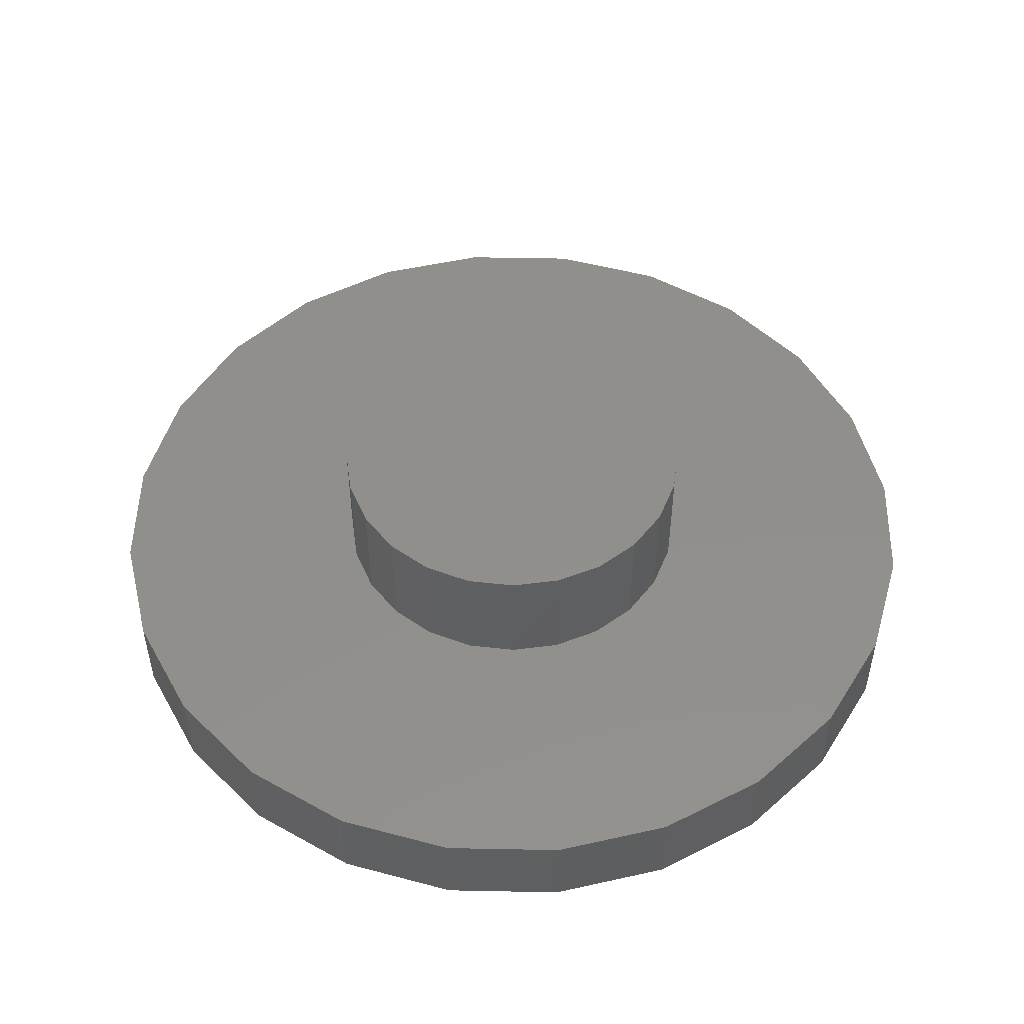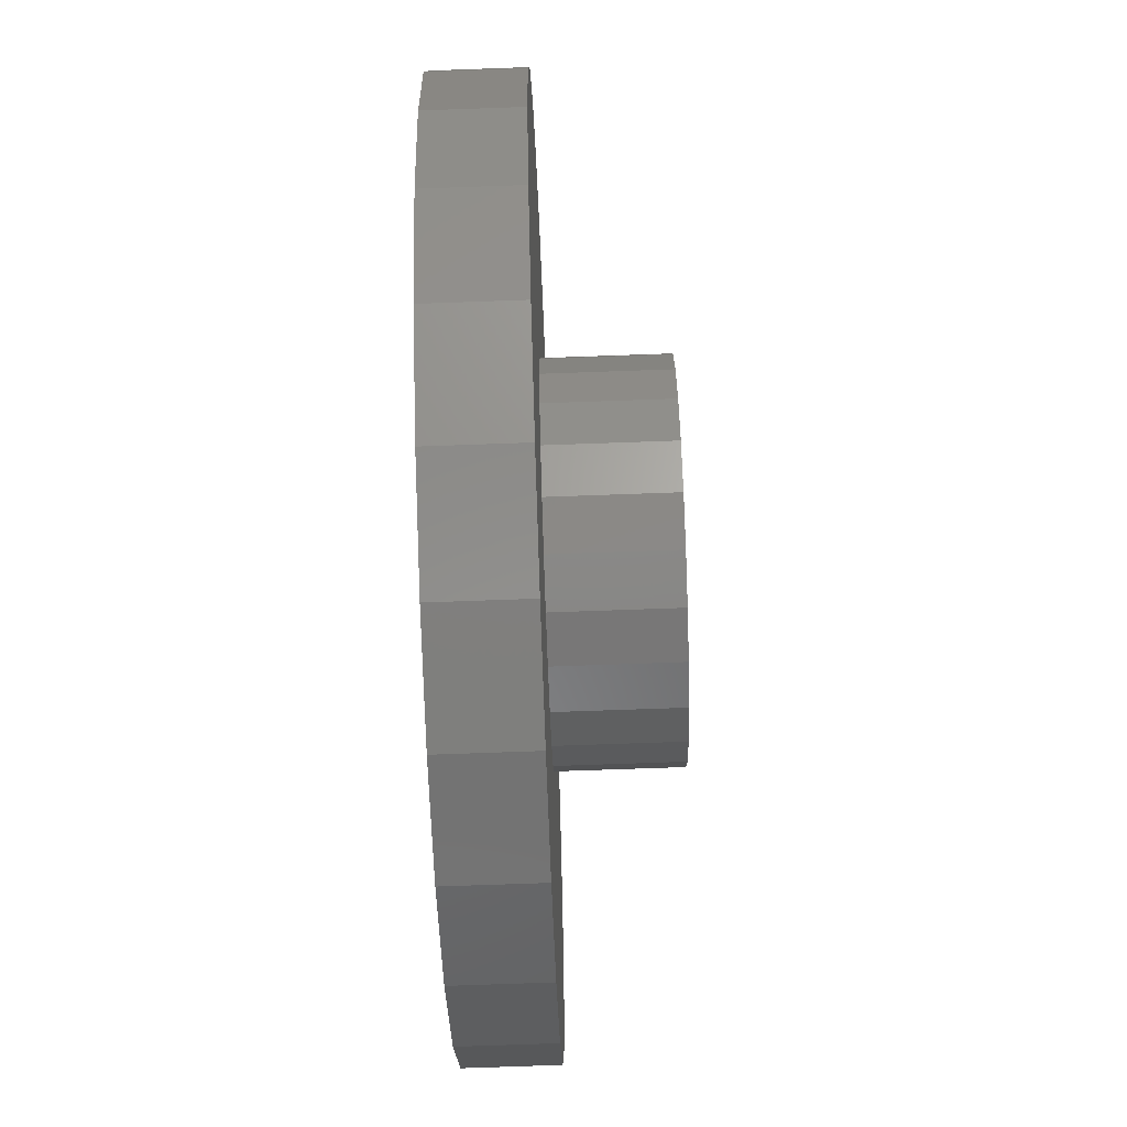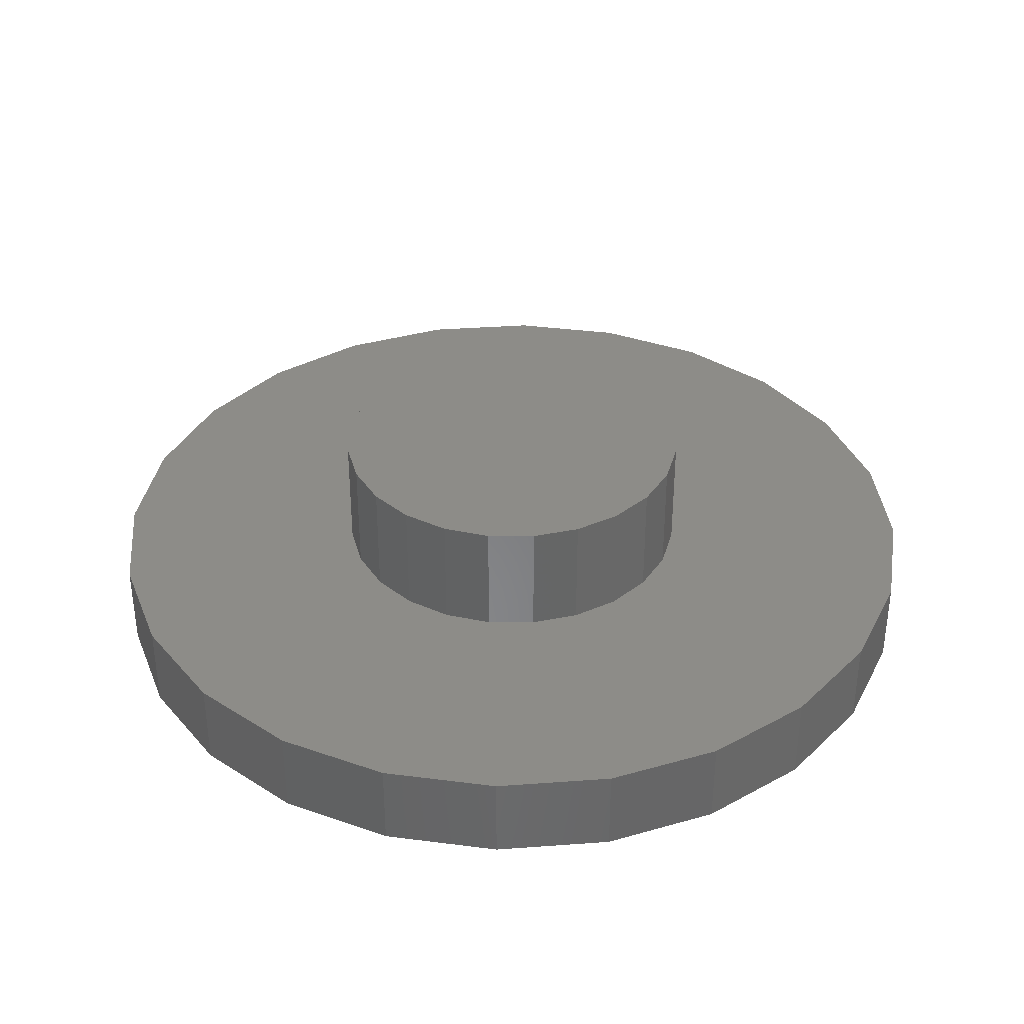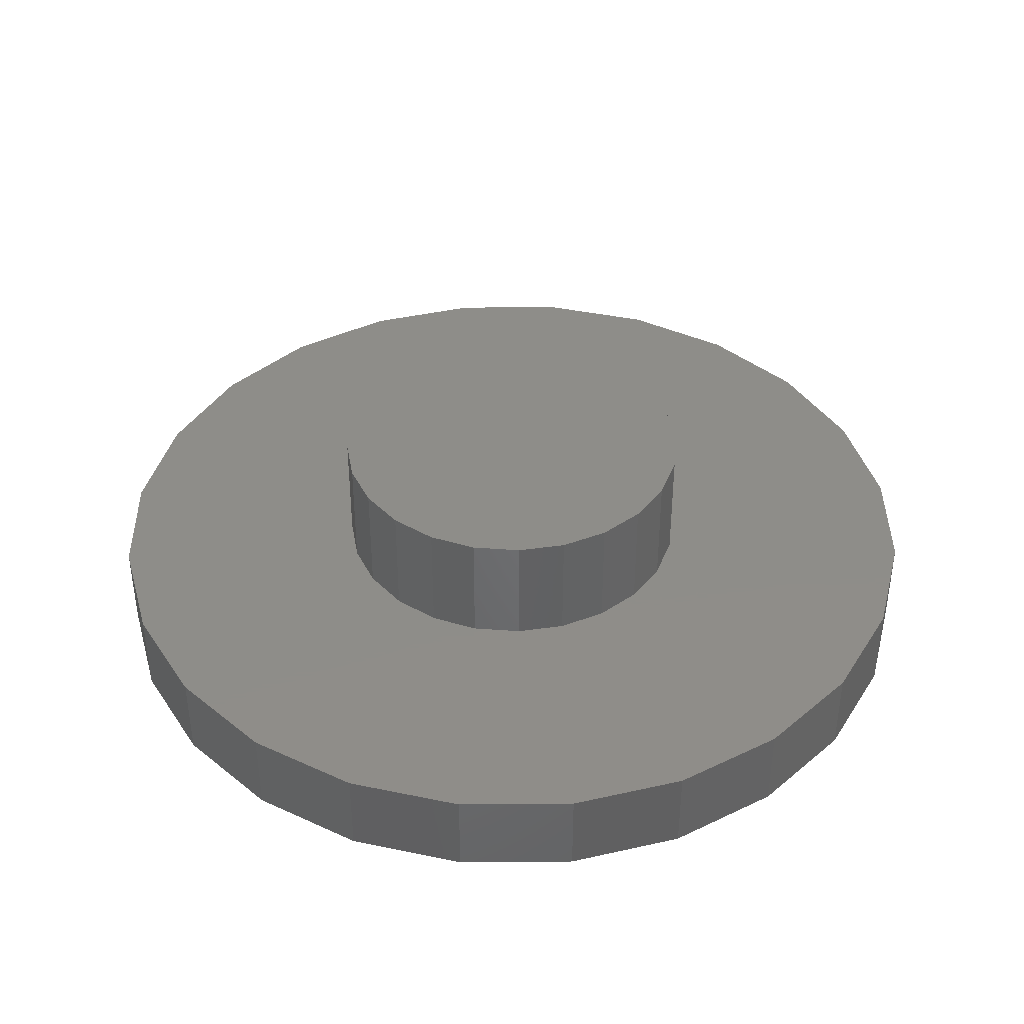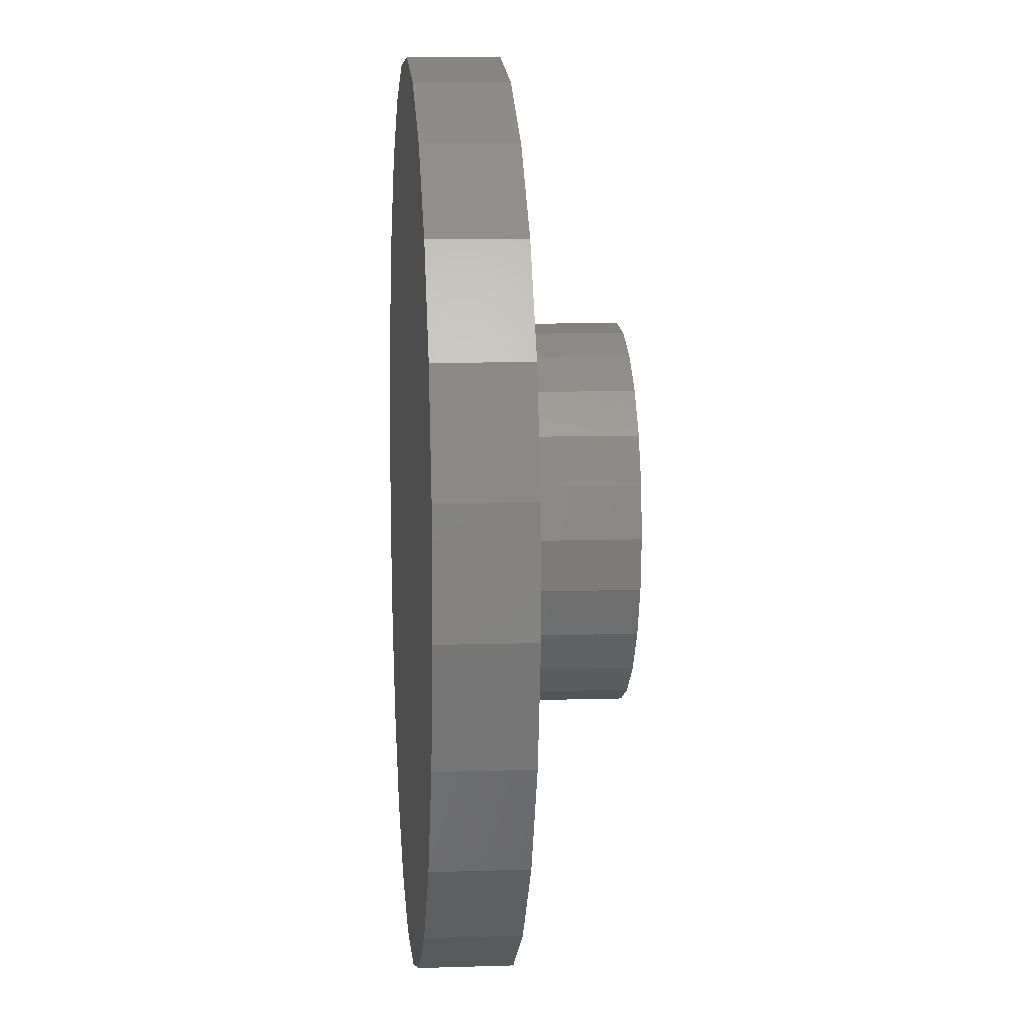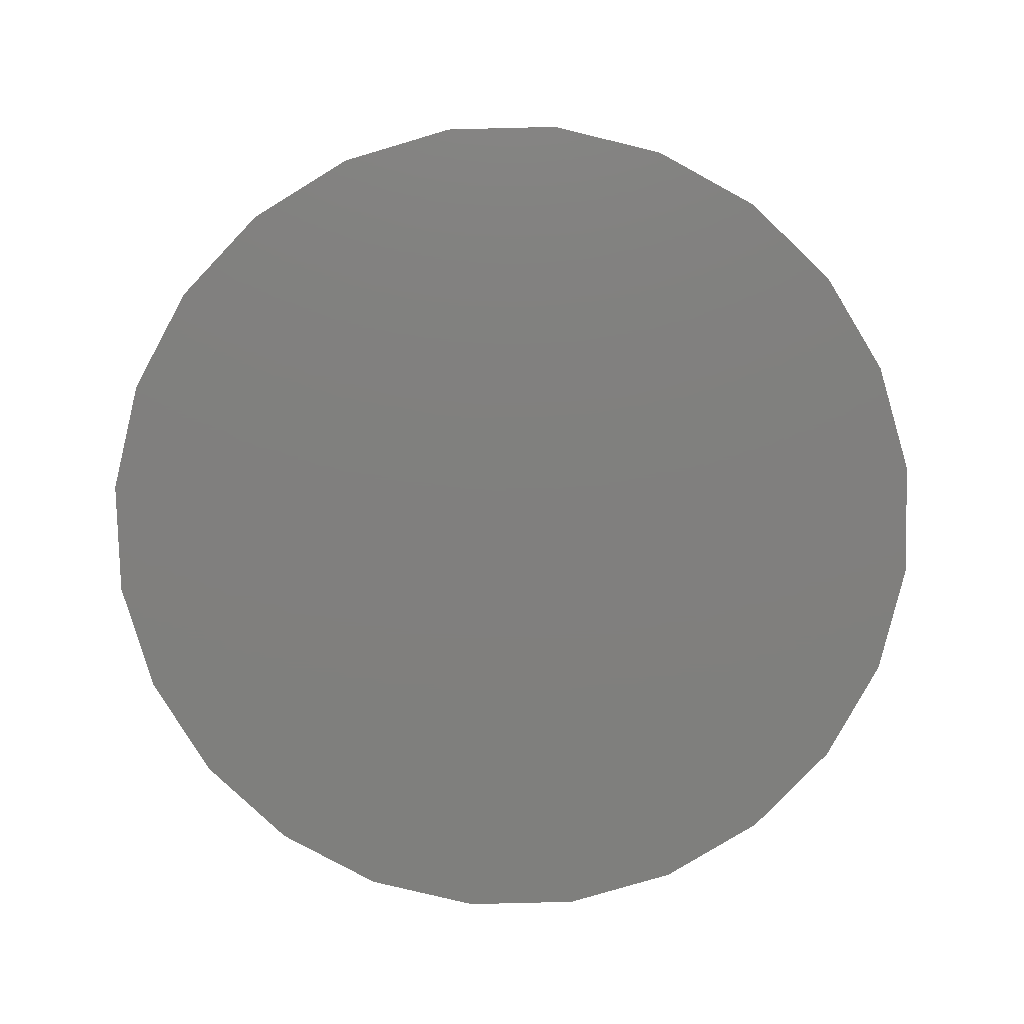
<metadata>
{"format":"stl","ext":"stl","renderer":"f3d","projection":"perspective","resolution":1024,"background":"white","views":[{"elev":50.7,"azim":-105.5,"up":"+Z"},{"elev":-77.5,"azim":-88.0,"up":"+Y"},{"elev":36.2,"azim":37.8,"up":"+Z"},{"elev":40.1,"azim":177.7,"up":"+Z"},{"elev":8.2,"azim":-95.0,"up":"+Y"},{"elev":-79.5,"azim":14.7,"up":"+Z"}]}
</metadata>
<code>
# stl→obj: 96 verts, 188 faces
v 8.288 38.05 0
v 9.067 30.32 0
v 8.169 34.13 0
v 9.415 41.8 0
v 10.92 26.87 0
v 11.48 45.13 0
v 13.61 24.02 0
v 14.33 47.81 0
v 16.94 21.96 0
v 17.78 49.66 0
v 20.69 20.83 0
v 21.59 50.56 0
v 24.6 20.71 0
v 25.5 50.44 0
v 28.41 21.61 0
v 29.25 49.32 0
v 31.86 23.47 0
v 32.58 47.26 0
v 34.71 26.15 0
v 35.26 44.41 0
v 36.77 29.48 0
v 37.12 40.96 0
v 37.9 33.23 0
v 38.02 37.15 0
v 9.067 30.32 3
v 8.288 38.05 3
v 8.169 34.13 3
v 9.415 41.8 3
v 10.92 26.87 3
v 11.48 45.13 3
v 13.61 24.02 3
v 14.33 47.81 3
v 16.94 21.96 3
v 16.79 35.64 3
v 17.01 34.01 3
v 20.69 20.83 3
v 17.64 32.49 3
v 18.64 31.18 3
v 19.94 30.18 3
v 21.46 29.55 3
v 24.6 20.71 3
v 23.09 29.34 3
v 24.72 29.55 3
v 28.41 21.61 3
v 26.24 30.18 3
v 27.55 31.18 3
v 28.55 32.49 3
v 31.86 23.47 3
v 29.18 34.01 3
v 29.39 35.64 3
v 17.78 49.66 3
v 17.01 37.27 3
v 17.64 38.79 3
v 18.64 40.09 3
v 21.59 50.56 3
v 19.94 41.09 3
v 21.46 41.72 3
v 23.09 41.94 3
v 25.5 50.44 3
v 24.72 41.72 3
v 26.24 41.09 3
v 29.25 49.32 3
v 27.55 40.09 3
v 28.55 38.79 3
v 29.18 37.27 3
v 32.58 47.26 3
v 34.71 26.15 3
v 35.26 44.41 3
v 36.77 29.48 3
v 37.12 40.96 3
v 37.9 33.23 3
v 38.02 37.15 3
v 17.01 34.01 7
v 17.01 37.27 7
v 16.79 35.64 7
v 17.64 32.49 7
v 17.64 38.79 7
v 18.64 40.09 7
v 18.64 31.18 7
v 19.94 41.09 7
v 19.94 30.18 7
v 21.46 41.72 7
v 21.46 29.55 7
v 23.09 41.94 7
v 23.09 29.34 7
v 24.72 29.55 7
v 24.72 41.72 7
v 26.24 41.09 7
v 26.24 30.18 7
v 27.55 31.18 7
v 27.55 40.09 7
v 28.55 32.49 7
v 28.55 38.79 7
v 29.18 34.01 7
v 29.18 37.27 7
v 29.39 35.64 7
f 1 2 3
f 2 1 4
f 2 4 5
f 5 4 6
f 5 6 7
f 7 6 8
f 7 8 9
f 9 8 10
f 9 10 11
f 11 10 12
f 11 12 13
f 13 12 14
f 13 14 15
f 15 14 16
f 15 16 17
f 17 16 18
f 17 18 19
f 19 18 20
f 19 20 21
f 21 20 22
f 21 22 23
f 23 22 24
f 25 26 27
f 26 25 28
f 28 25 29
f 28 29 30
f 30 29 31
f 30 31 32
f 32 31 33
f 32 33 34
f 34 33 35
f 35 33 36
f 35 36 37
f 37 36 38
f 38 36 39
f 39 36 40
f 40 36 41
f 40 41 42
f 42 41 43
f 43 41 44
f 43 44 45
f 45 44 46
f 46 44 47
f 47 44 48
f 47 48 49
f 49 48 50
f 34 51 32
f 51 34 52
f 51 52 53
f 51 53 54
f 51 54 55
f 55 54 56
f 55 56 57
f 55 57 58
f 55 58 59
f 59 58 60
f 59 60 61
f 59 61 62
f 62 61 63
f 62 63 64
f 62 64 65
f 62 65 50
f 62 50 66
f 66 50 48
f 66 48 67
f 66 67 68
f 68 67 69
f 68 69 70
f 70 69 71
f 70 71 72
f 21 67 19
f 67 21 69
f 67 17 19
f 17 67 48
f 48 15 17
f 15 48 44
f 44 13 15
f 13 44 41
f 41 11 13
f 11 41 36
f 36 9 11
f 9 36 33
f 33 7 9
f 7 33 31
f 29 7 31
f 7 29 5
f 25 5 29
f 5 25 2
f 27 2 25
f 2 27 3
f 26 3 27
f 3 26 1
f 28 1 26
f 1 28 4
f 30 4 28
f 4 30 6
f 30 8 6
f 8 30 32
f 32 10 8
f 10 32 51
f 51 12 10
f 12 51 55
f 55 14 12
f 14 55 59
f 59 16 14
f 16 59 62
f 62 18 16
f 18 62 66
f 18 68 20
f 68 18 66
f 20 70 22
f 70 20 68
f 22 72 24
f 72 22 70
f 24 71 23
f 71 24 72
f 23 69 21
f 69 23 71
f 73 74 75
f 74 73 76
f 74 76 77
f 77 76 78
f 78 76 79
f 78 79 80
f 80 79 81
f 80 81 82
f 82 81 83
f 82 83 84
f 84 83 85
f 84 85 86
f 84 86 87
f 87 86 88
f 88 86 89
f 88 89 90
f 88 90 91
f 91 90 92
f 91 92 93
f 93 92 94
f 93 94 95
f 95 94 96
f 88 63 61
f 63 88 91
f 87 61 60
f 61 87 88
f 84 60 58
f 60 84 87
f 82 58 57
f 58 82 84
f 80 57 56
f 57 80 82
f 78 56 54
f 56 78 80
f 78 53 77
f 53 78 54
f 77 52 74
f 52 77 53
f 74 34 75
f 34 74 52
f 75 35 73
f 35 75 34
f 73 37 76
f 37 73 35
f 76 38 79
f 38 76 37
f 81 38 39
f 38 81 79
f 83 39 40
f 39 83 81
f 85 40 42
f 40 85 83
f 86 42 43
f 42 86 85
f 89 43 45
f 43 89 86
f 90 45 46
f 45 90 89
f 47 90 46
f 90 47 92
f 49 92 47
f 92 49 94
f 50 94 49
f 94 50 96
f 65 96 50
f 96 65 95
f 64 95 65
f 95 64 93
f 63 93 64
f 93 63 91

</code>
